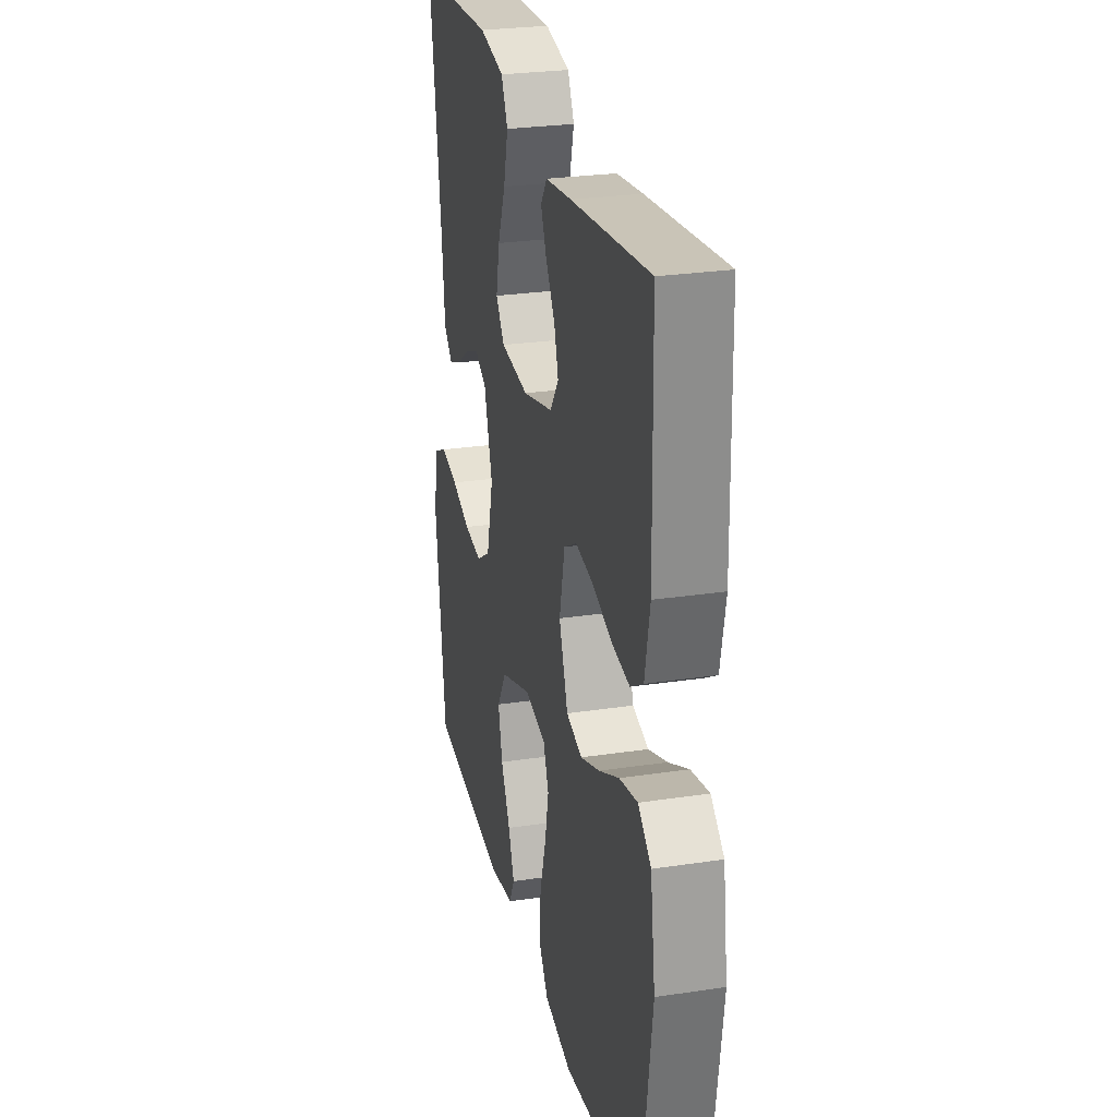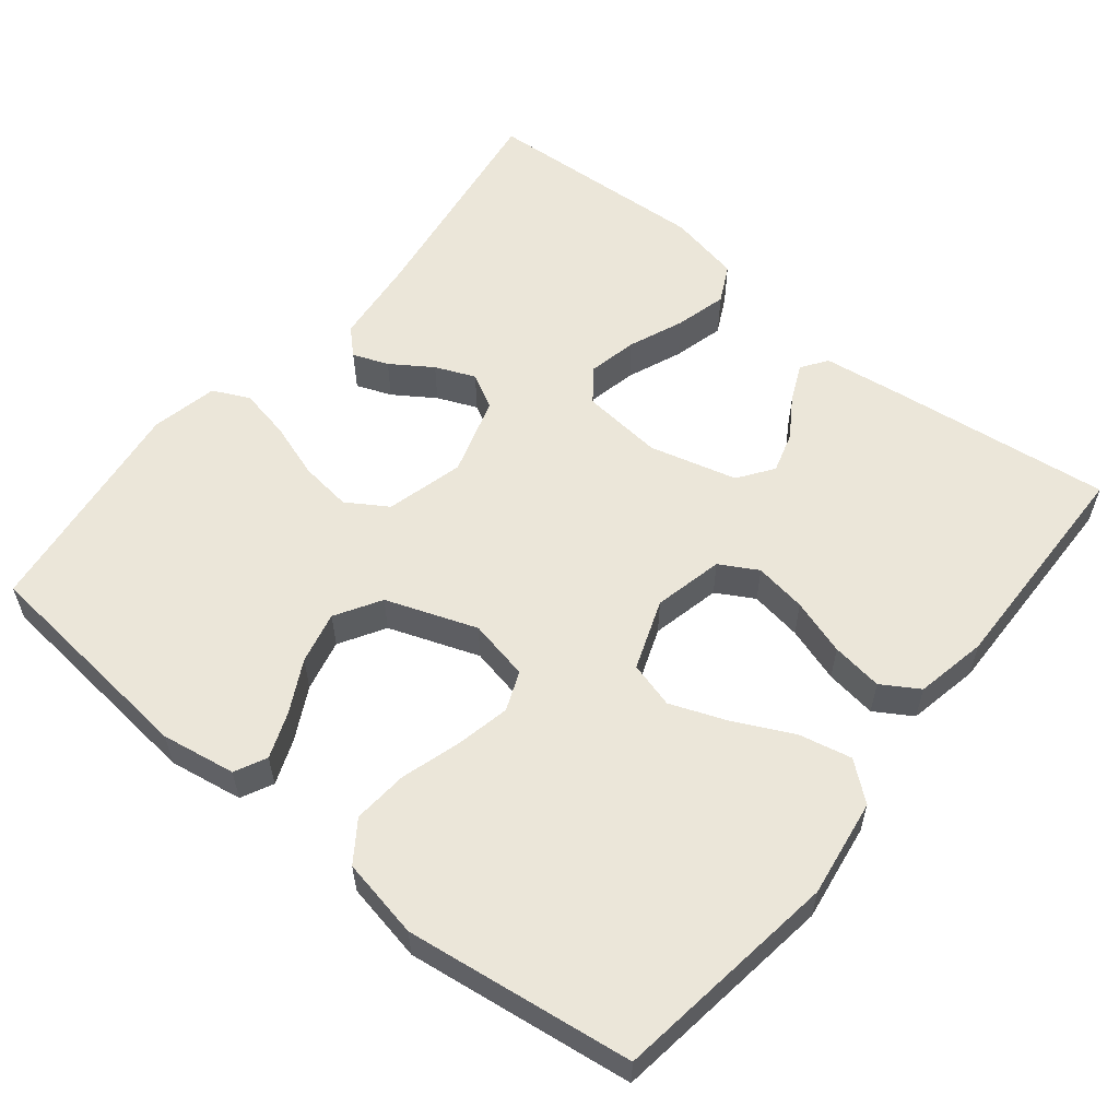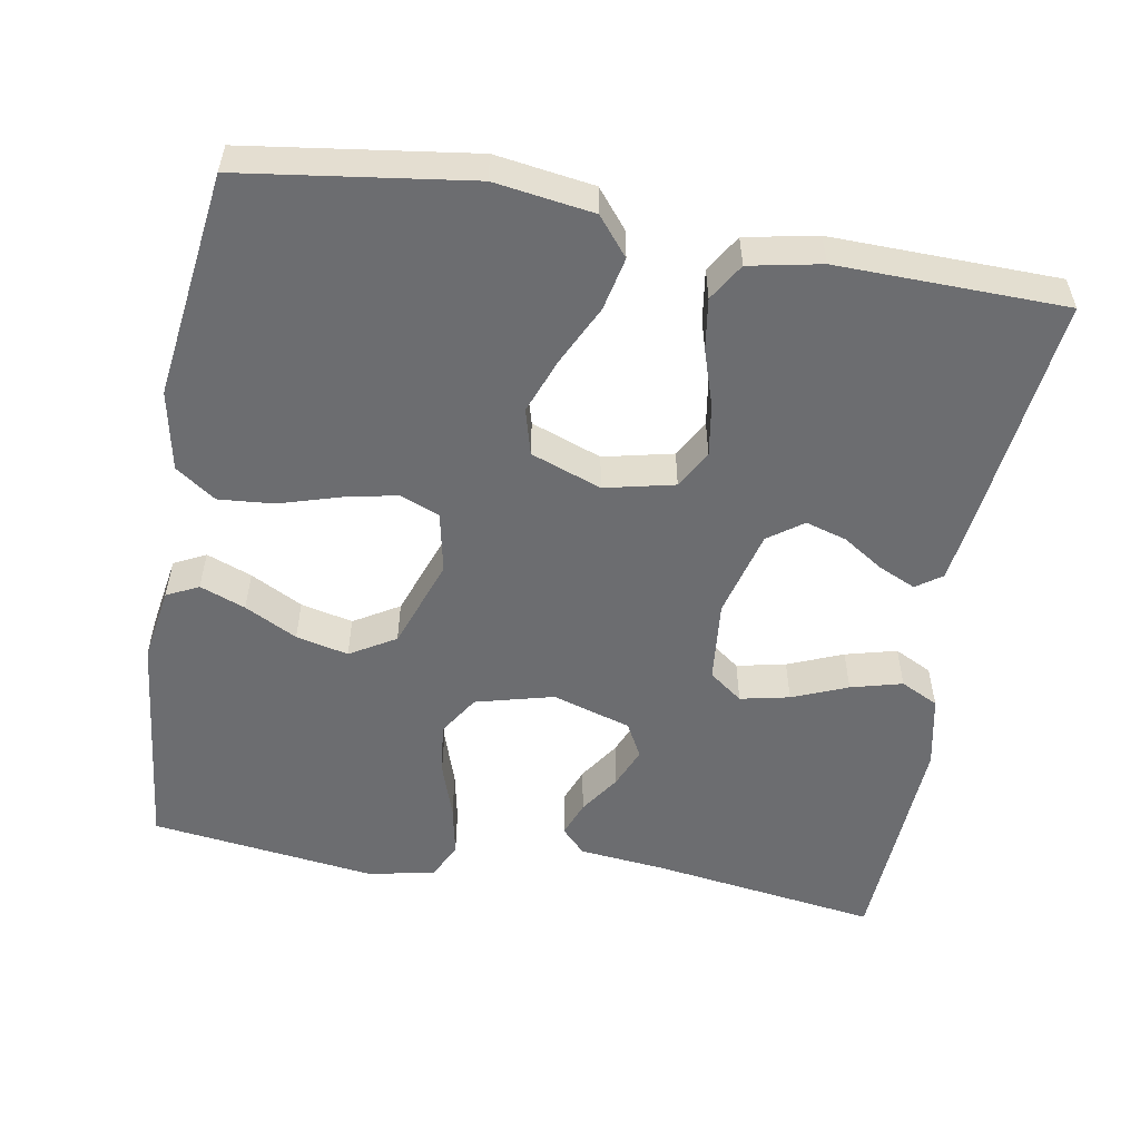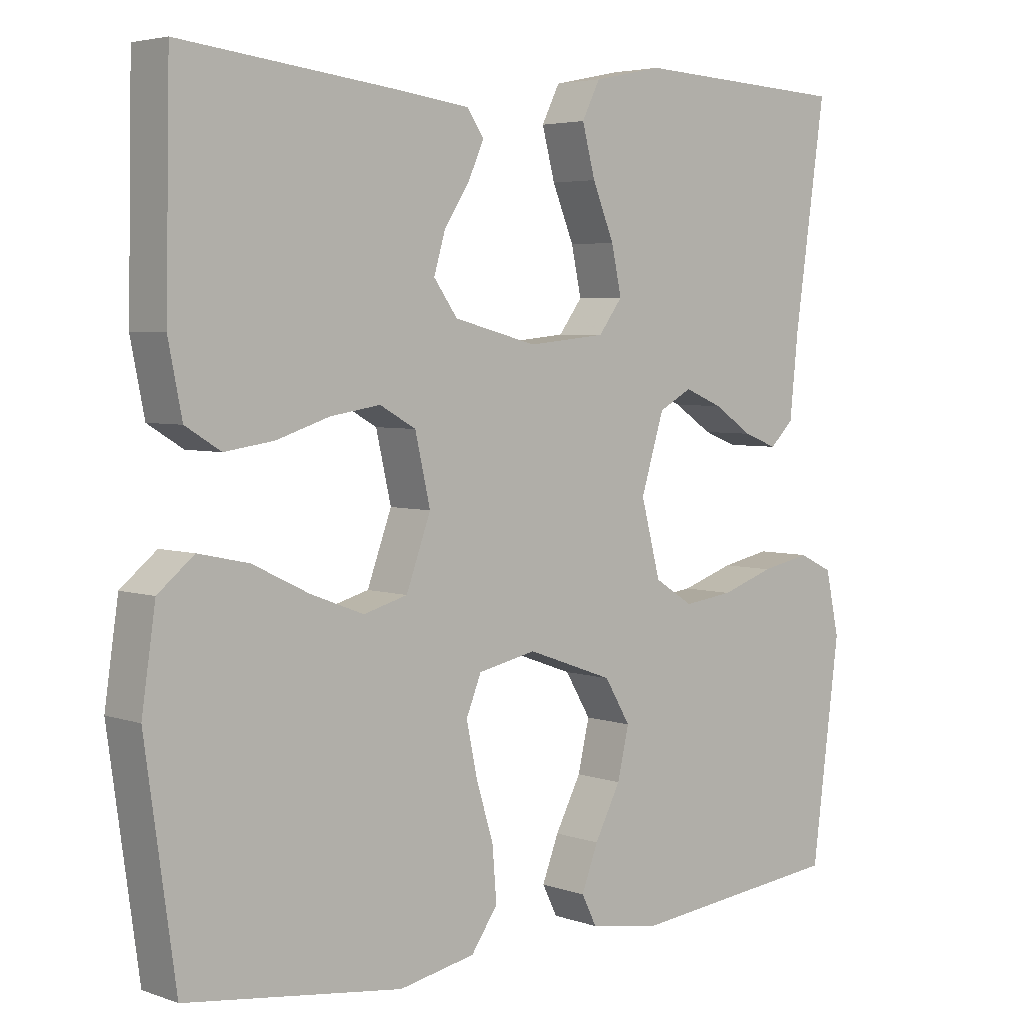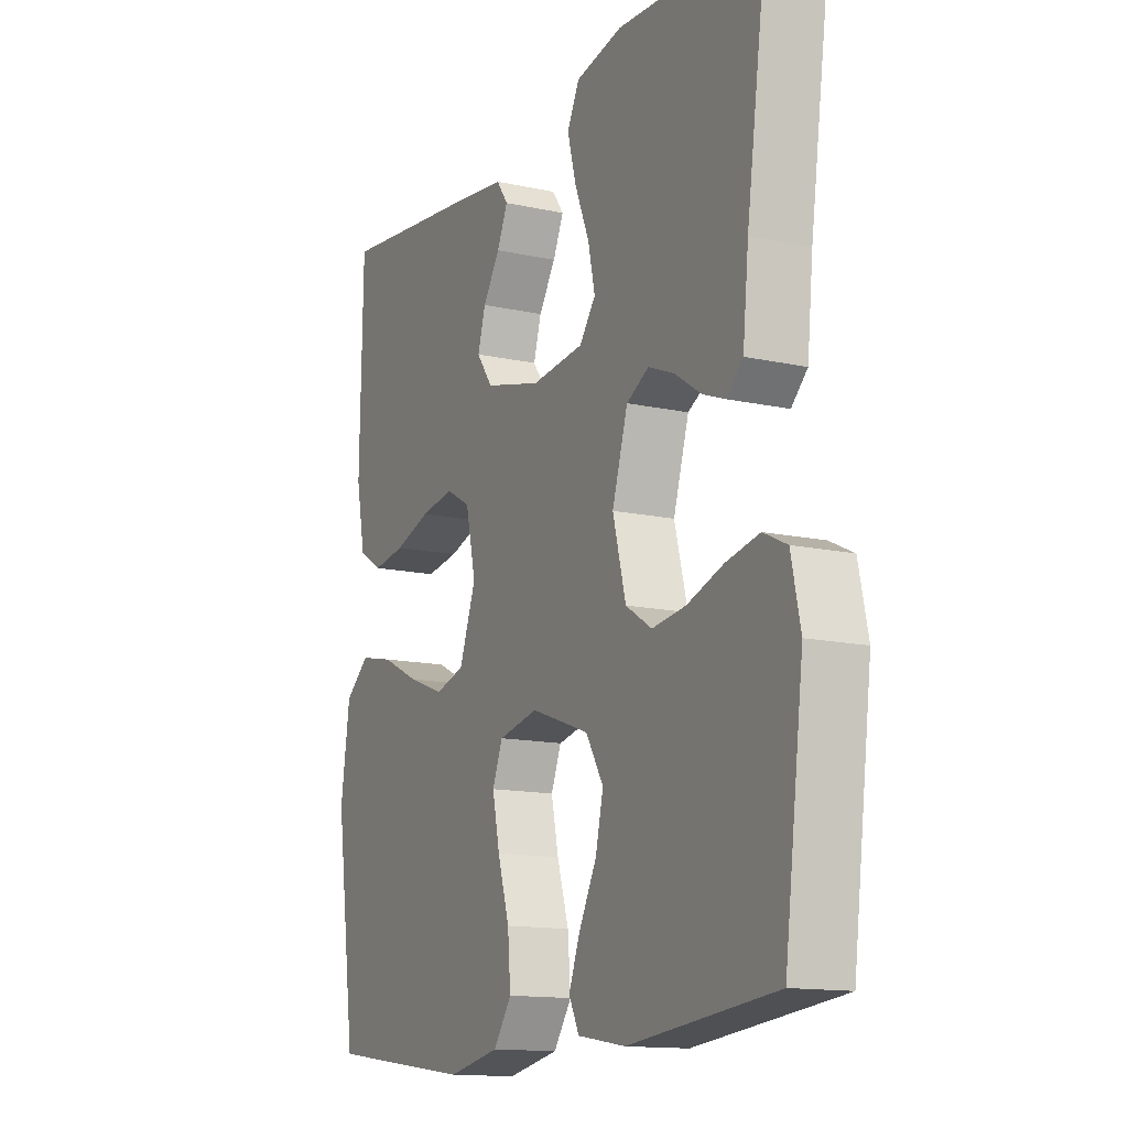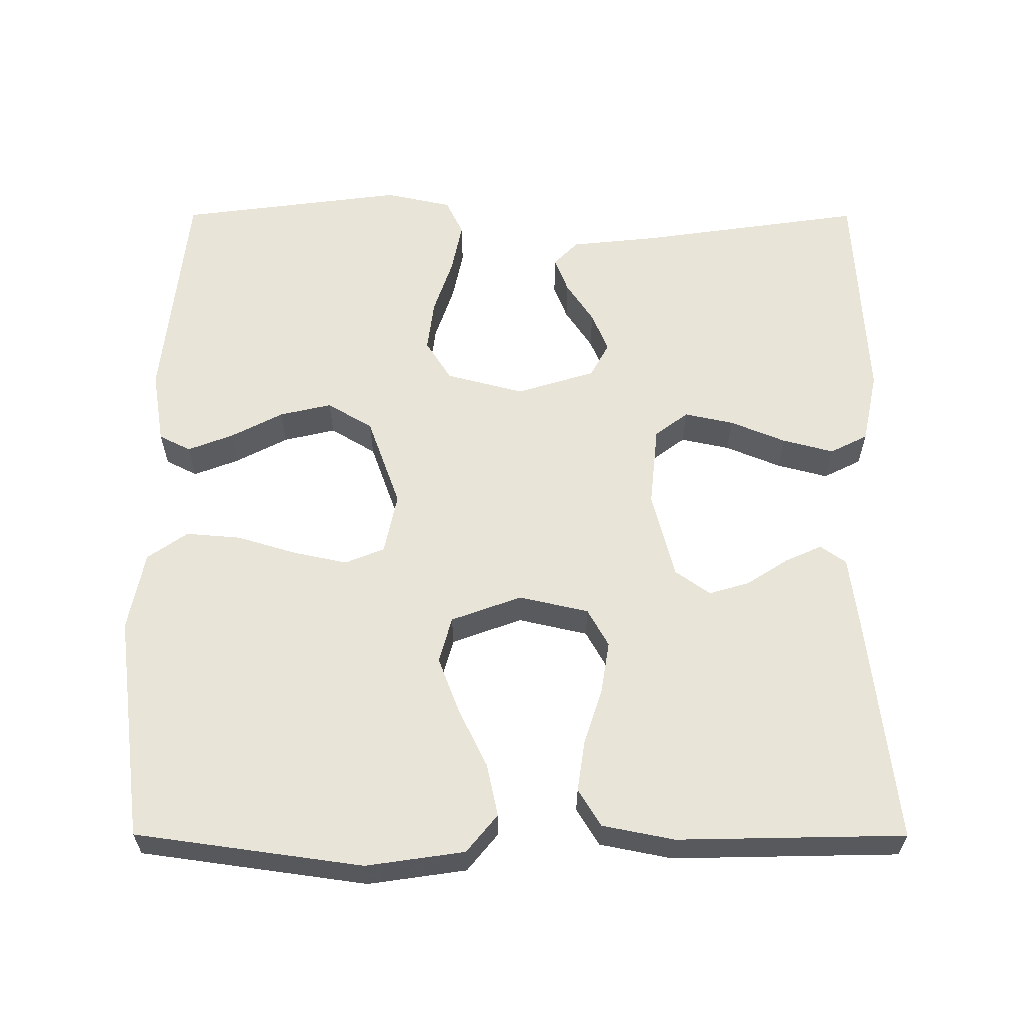
<metadata>
{"format":"obj","ext":"obj","renderer":"f3d","projection":"perspective","resolution":1024,"background":"white","views":[{"elev":26.8,"azim":-103.2,"up":"+Z"},{"elev":57.4,"azim":-141.2,"up":"+Y"},{"elev":-54.0,"azim":-100.0,"up":"+Y"},{"elev":4.3,"azim":-41.7,"up":"+Z"},{"elev":-13.7,"azim":63.7,"up":"+Z"},{"elev":60.6,"azim":-89.9,"up":"+Y"}]}
</metadata>
<code>
v 0.5 0.07 0.5
v 0.457 0.07 0.2
v 0.445 0.07 0.085
v 0.412 0.07 0.053
v 0.365 0.07 0.071
v 0.311 0.07 0.107
v 0.258 0.07 0.129
v 0.212 0.07 0.104
v 0.18 0.07 0
v 0.207 0.07 -0.103
v 0.261 0.07 -0.137
v 0.33 0.07 -0.128
v 0.404 0.07 -0.103
v 0.472 0.07 -0.089
v 0.52 0.07 -0.112
v 0.539 0.07 -0.2
v 0.5 0.07 -0.5
v 0.2 0.07 -0.532
v 0.102 0.07 -0.516
v 0.081 0.07 -0.474
v 0.104 0.07 -0.414
v 0.14 0.07 -0.345
v 0.156 0.07 -0.276
v 0.12 0.07 -0.216
v 0 0.07 -0.173
v -0.081 0.07 -0.19
v -0.102 0.07 -0.242
v -0.087 0.07 -0.313
v -0.063 0.07 -0.392
v -0.057 0.07 -0.465
v -0.094 0.07 -0.518
v -0.2 0.07 -0.539
v -0.5 0.07 -0.5
v -0.542 0.07 -0.2
v -0.523 0.07 -0.07
v -0.473 0.07 -0.029
v -0.403 0.07 -0.044
v -0.325 0.07 -0.082
v -0.251 0.07 -0.11
v -0.19 0.07 -0.093
v -0.156 0.07 0
v -0.177 0.07 0.092
v -0.227 0.07 0.12
v -0.296 0.07 0.109
v -0.37 0.07 0.085
v -0.438 0.07 0.075
v -0.487 0.07 0.105
v -0.506 0.07 0.2
v -0.5 0.07 0.5
v -0.2 0.07 0.465
v -0.1 0.07 0.452
v -0.076 0.07 0.418
v -0.098 0.07 0.369
v -0.133 0.07 0.315
v -0.149 0.07 0.261
v -0.116 0.07 0.215
v 0 0.07 0.185
v 0.108 0.07 0.196
v 0.141 0.07 0.24
v 0.127 0.07 0.305
v 0.097 0.07 0.378
v 0.079 0.07 0.446
v 0.104 0.07 0.496
v 0.2 0.07 0.516
v 0.5 0 0.5
v 0.457 0 0.2
v 0.445 0 0.085
v 0.412 0 0.053
v 0.365 0 0.071
v 0.311 0 0.107
v 0.258 0 0.129
v 0.212 0 0.104
v 0.18 0 0
v 0.207 0 -0.103
v 0.261 0 -0.137
v 0.33 0 -0.128
v 0.404 0 -0.103
v 0.472 0 -0.089
v 0.52 0 -0.112
v 0.539 0 -0.2
v 0.5 0 -0.5
v 0.2 0 -0.532
v 0.102 0 -0.516
v 0.081 0 -0.474
v 0.104 0 -0.414
v 0.14 0 -0.345
v 0.156 0 -0.276
v 0.12 0 -0.216
v 0 0 -0.173
v -0.081 0 -0.19
v -0.102 0 -0.242
v -0.087 0 -0.313
v -0.063 0 -0.392
v -0.057 0 -0.465
v -0.094 0 -0.518
v -0.2 0 -0.539
v -0.5 0 -0.5
v -0.542 0 -0.2
v -0.523 0 -0.07
v -0.473 0 -0.029
v -0.403 0 -0.044
v -0.325 0 -0.082
v -0.251 0 -0.11
v -0.19 0 -0.093
v -0.156 0 0
v -0.177 0 0.092
v -0.227 0 0.12
v -0.296 0 0.109
v -0.37 0 0.085
v -0.438 0 0.075
v -0.487 0 0.105
v -0.506 0 0.2
v -0.5 0 0.5
v -0.2 0 0.465
v -0.1 0 0.452
v -0.076 0 0.418
v -0.098 0 0.369
v -0.133 0 0.315
v -0.149 0 0.261
v -0.116 0 0.215
v 0 0 0.185
v 0.108 0 0.196
v 0.141 0 0.24
v 0.127 0 0.305
v 0.097 0 0.378
v 0.079 0 0.446
v 0.104 0 0.496
v 0.2 0 0.516
f 63 64 1 2
f 60 61 62 63
f 59 60 63 2
f 58 59 2 3
f 51 52 53 54
f 51 54 55
f 50 51 55
f 49 50 55
f 48 49 55 56
f 44 45 46 47
f 43 44 47 48
f 35 36 37 38
f 35 38 39
f 34 35 39
f 33 34 39 40
f 31 32 33 40
f 28 29 30 31
f 27 28 31 40
f 19 20 21 22
f 19 22 23
f 18 19 23
f 17 18 23
f 16 17 23 24
f 12 13 14 15
f 11 12 15 16
f 3 4 5 6
f 3 6 7
f 58 3 7
f 57 58 7 8
f 43 48 56 57
f 42 43 57 8
f 41 42 8 9
f 26 27 40 41
f 25 26 41 9
f 11 16 24 25
f 10 11 25
f 9 10 25
f 66 65 128 127
f 127 126 125 124
f 66 127 124 123
f 67 66 123 122
f 118 117 116 115
f 119 118 115
f 119 115 114
f 119 114 113
f 120 119 113 112
f 111 110 109 108
f 112 111 108 107
f 102 101 100 99
f 103 102 99
f 103 99 98
f 104 103 98 97
f 104 97 96 95
f 95 94 93 92
f 104 95 92 91
f 86 85 84 83
f 87 86 83
f 87 83 82
f 87 82 81
f 88 87 81 80
f 79 78 77 76
f 80 79 76 75
f 70 69 68 67
f 71 70 67
f 71 67 122
f 72 71 122 121
f 121 120 112 107
f 72 121 107 106
f 73 72 106 105
f 105 104 91 90
f 73 105 90 89
f 89 88 80 75
f 89 75 74
f 89 74 73
f 1 65 66 2
f 2 66 67 3
f 3 67 68 4
f 4 68 69 5
f 5 69 70 6
f 6 70 71 7
f 7 71 72 8
f 8 72 73 9
f 9 73 74 10
f 10 74 75 11
f 11 75 76 12
f 12 76 77 13
f 13 77 78 14
f 14 78 79 15
f 15 79 80 16
f 16 80 81 17
f 17 81 82 18
f 18 82 83 19
f 19 83 84 20
f 20 84 85 21
f 21 85 86 22
f 22 86 87 23
f 23 87 88 24
f 24 88 89 25
f 25 89 90 26
f 26 90 91 27
f 27 91 92 28
f 28 92 93 29
f 29 93 94 30
f 30 94 95 31
f 31 95 96 32
f 32 96 97 33
f 33 97 98 34
f 34 98 99 35
f 35 99 100 36
f 36 100 101 37
f 37 101 102 38
f 38 102 103 39
f 39 103 104 40
f 40 104 105 41
f 41 105 106 42
f 42 106 107 43
f 43 107 108 44
f 44 108 109 45
f 45 109 110 46
f 46 110 111 47
f 47 111 112 48
f 48 112 113 49
f 49 113 114 50
f 50 114 115 51
f 51 115 116 52
f 52 116 117 53
f 53 117 118 54
f 54 118 119 55
f 55 119 120 56
f 56 120 121 57
f 57 121 122 58
f 58 122 123 59
f 59 123 124 60
f 60 124 125 61
f 61 125 126 62
f 62 126 127 63
f 63 127 128 64
f 64 128 65 1

</code>
